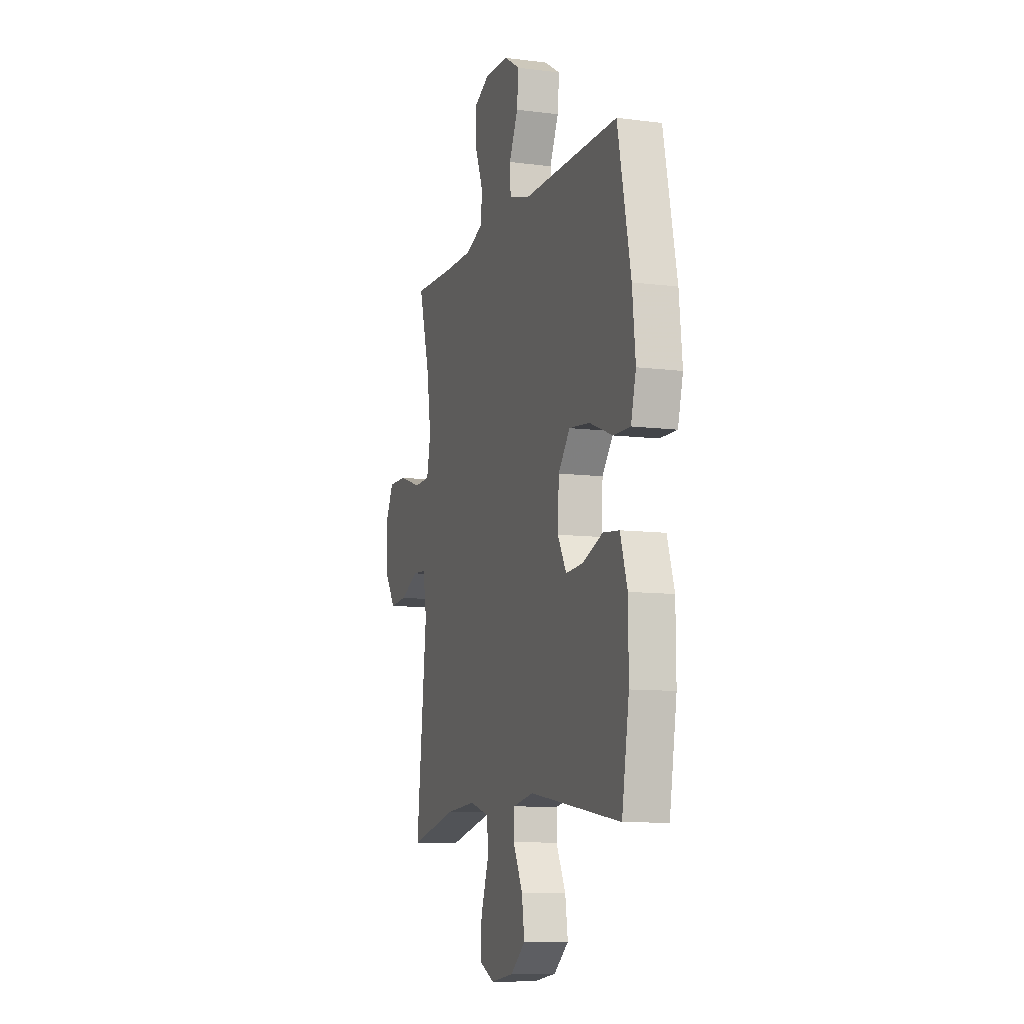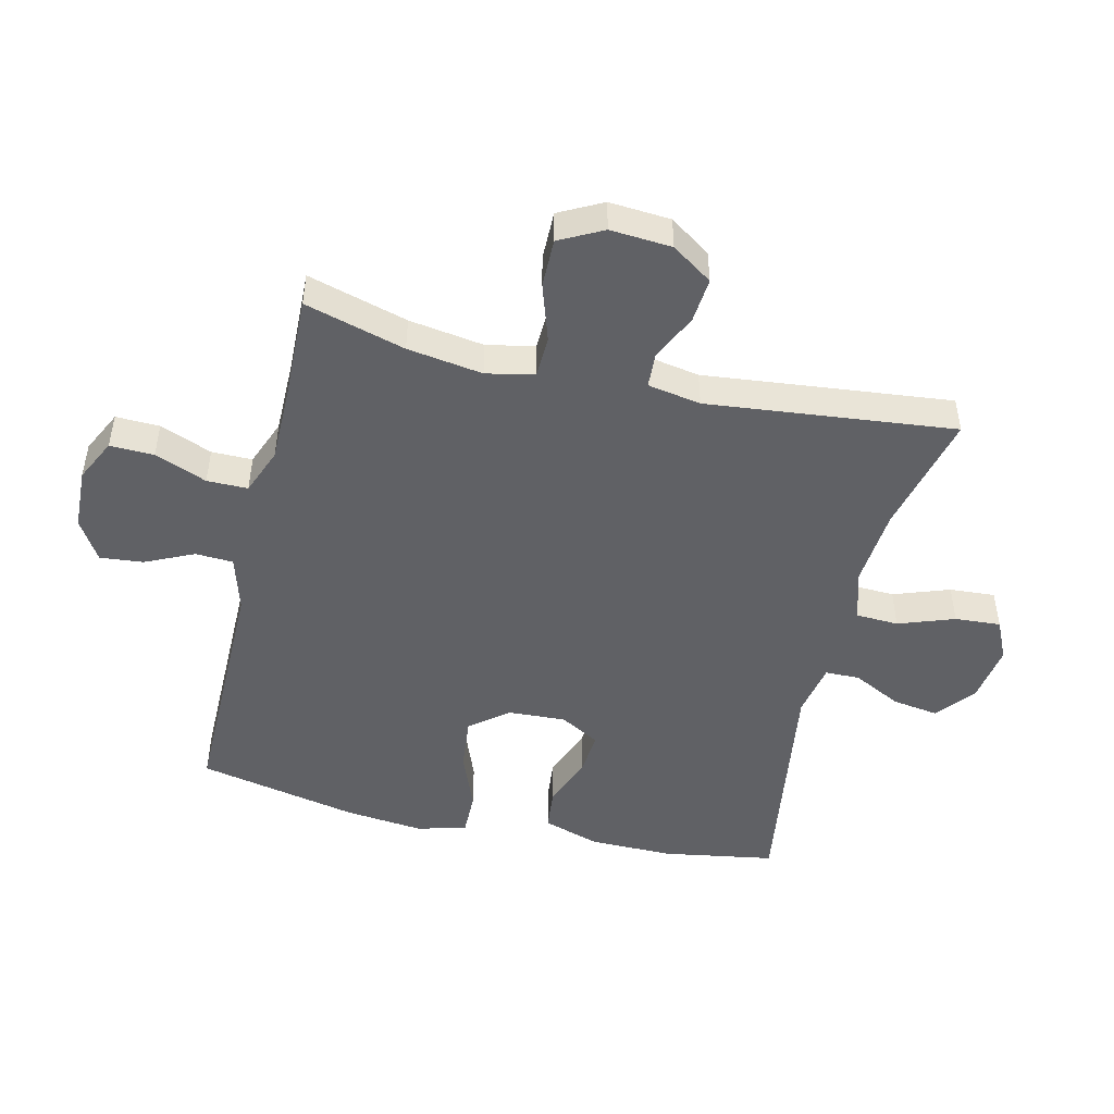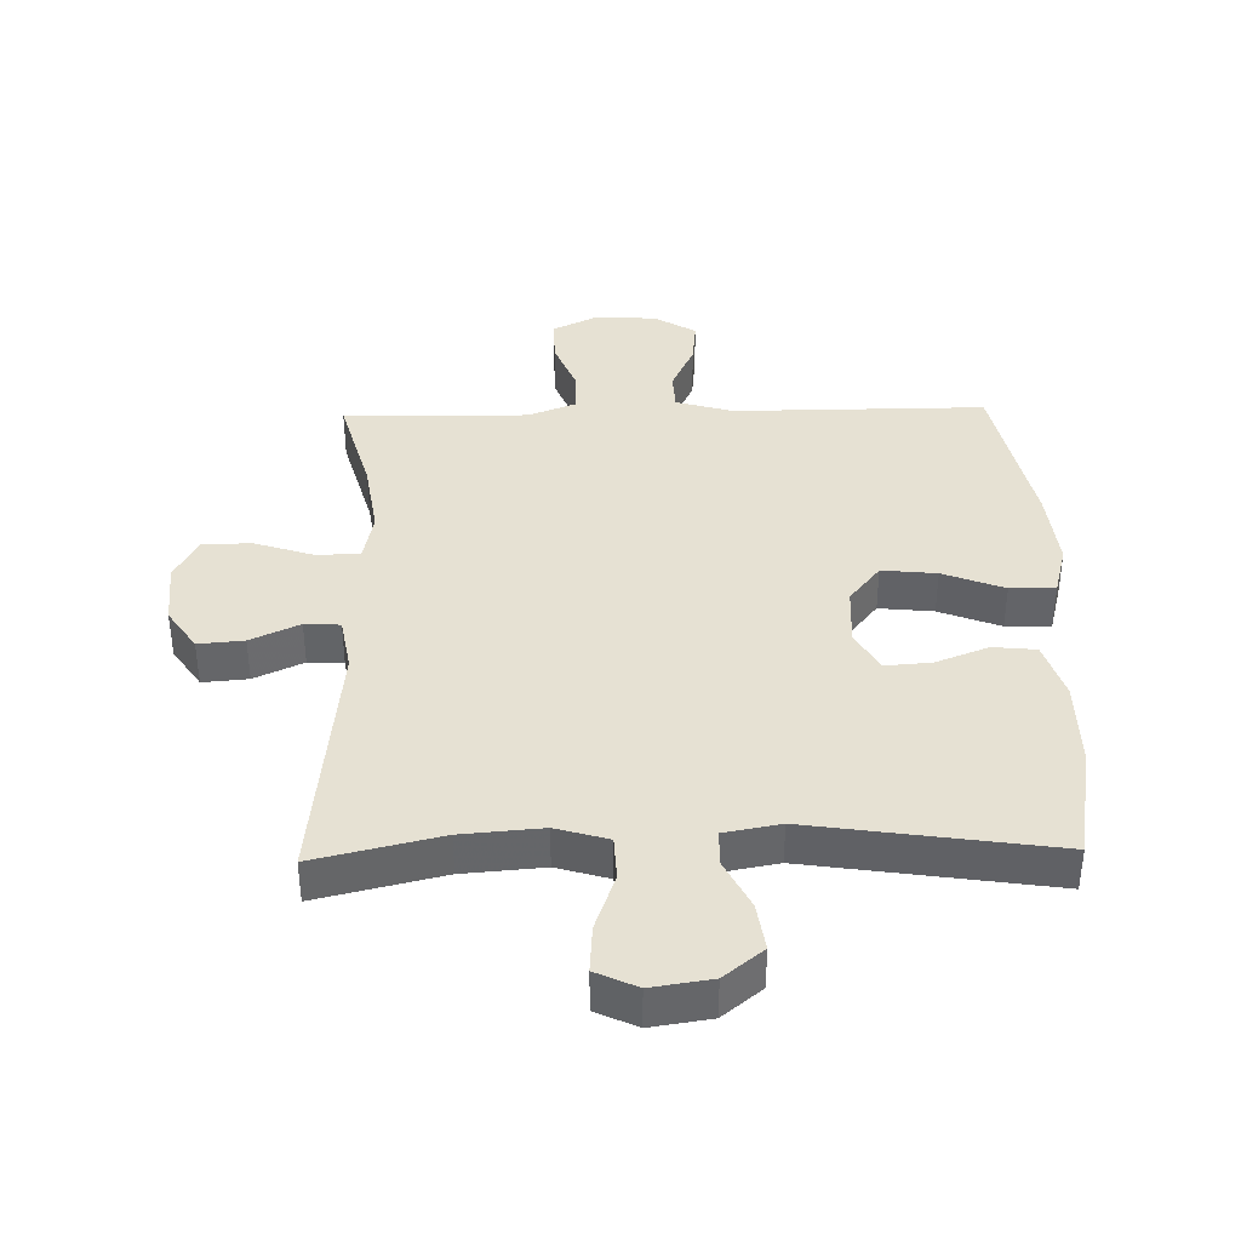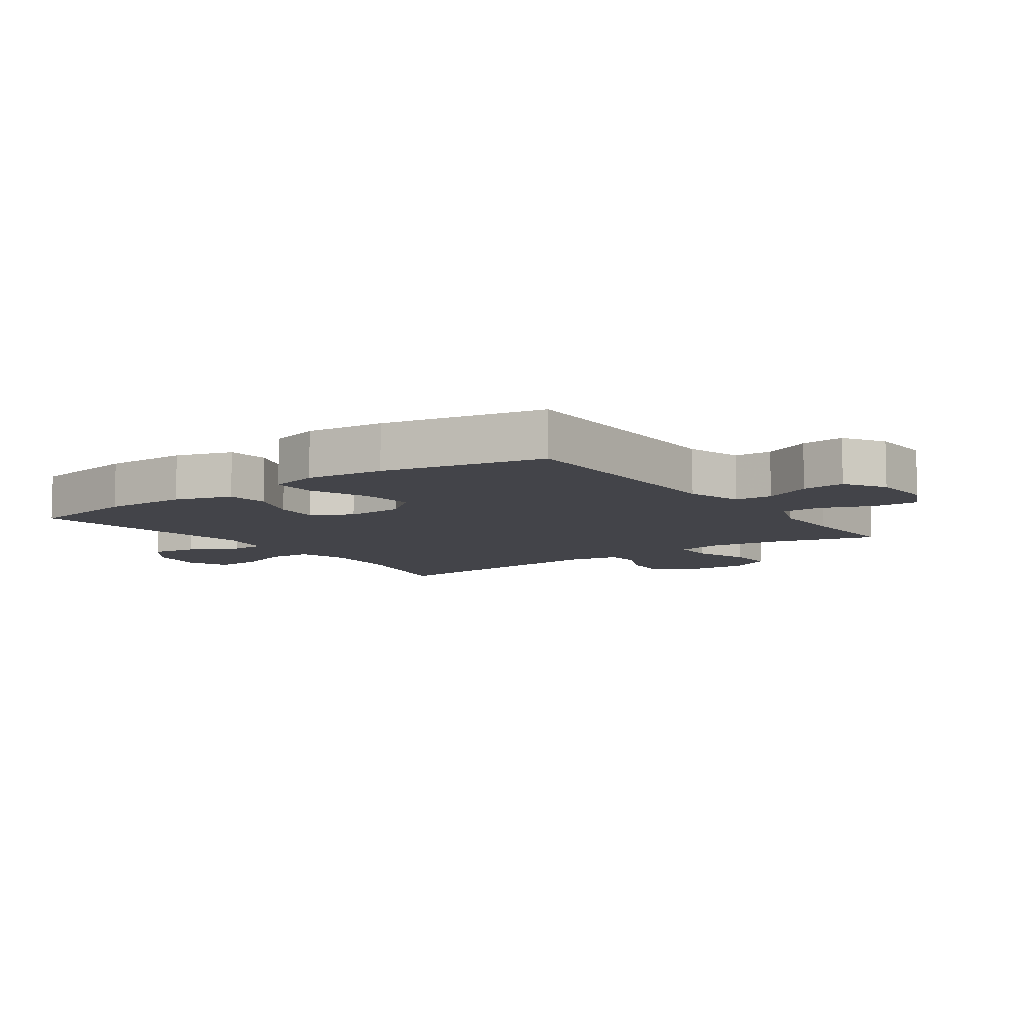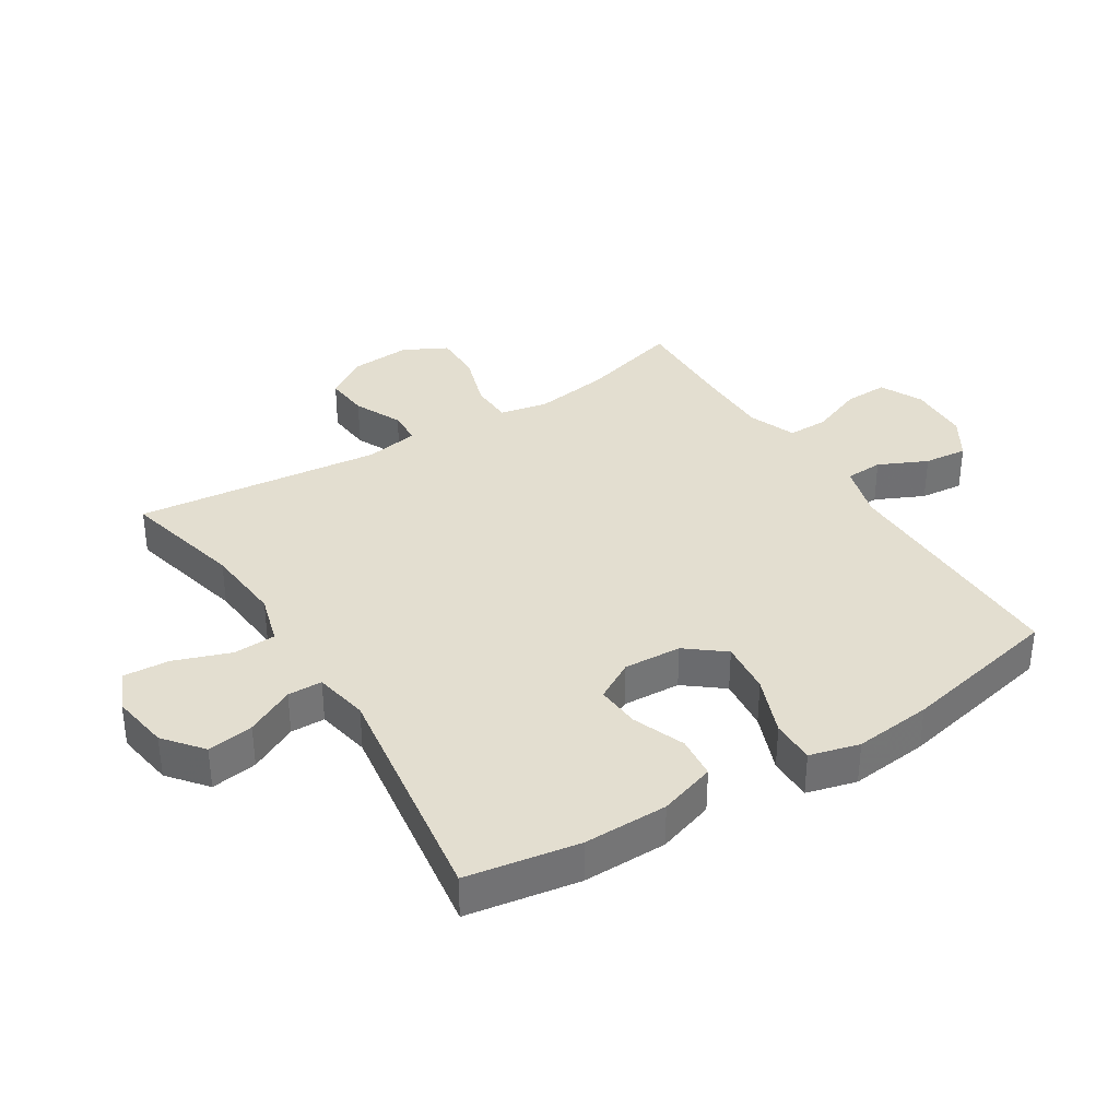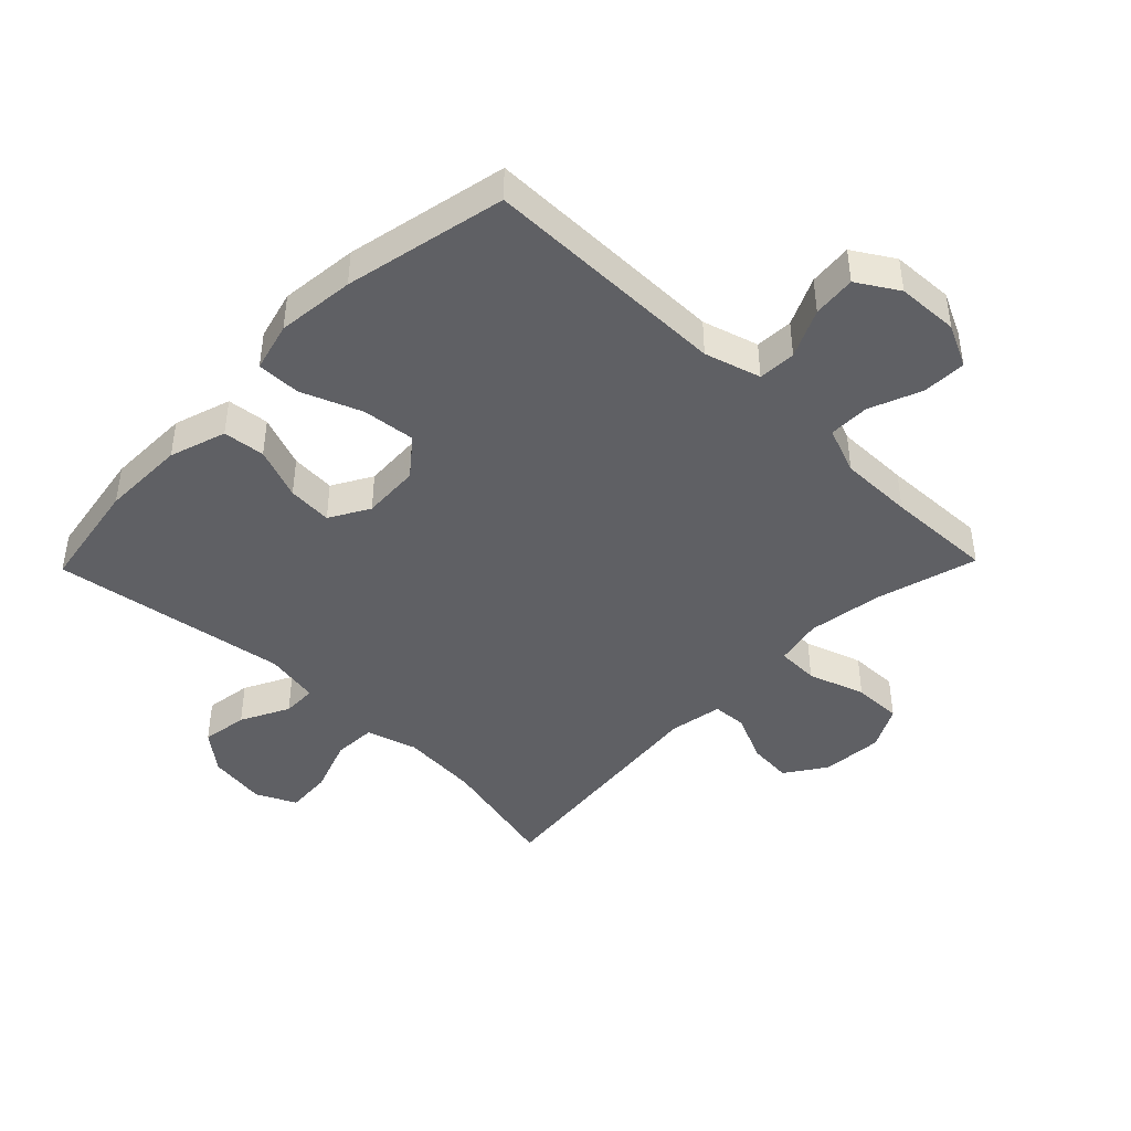
<metadata>
{"format":"obj","ext":"obj","renderer":"f3d","projection":"perspective","resolution":1024,"background":"white","views":[{"elev":-9.7,"azim":-108.4,"up":"+Z"},{"elev":-48.2,"azim":76.6,"up":"+Y"},{"elev":38.7,"azim":178.7,"up":"+Y"},{"elev":-8.4,"azim":-54.4,"up":"+Y"},{"elev":35.7,"azim":-122.3,"up":"+Y"},{"elev":-43.7,"azim":-44.2,"up":"+Y"}]}
</metadata>
<code>
v 0.5 0.07 0.5
v 0.455 0.07 0.34
v 0.437 0.07 0.22
v 0.453 0.07 0.144
v 0.52 0.07 0.142
v 0.611 0.07 0.172
v 0.689 0.07 0.173
v 0.725 0.07 0.104
v 0.718 0.07 0.006
v 0.674 0.07 -0.059
v 0.603 0.07 -0.053
v 0.527 0.07 -0.018
v 0.472 0.07 -0.021
v 0.457 0.07 -0.106
v 0.5 0.07 -0.5
v 0.305 0.07 -0.454
v 0.18 0.07 -0.444
v 0.099 0.07 -0.468
v 0.096 0.07 -0.536
v 0.128 0.07 -0.625
v 0.133 0.07 -0.698
v 0.069 0.07 -0.728
v -0.024 0.07 -0.714
v -0.085 0.07 -0.665
v -0.074 0.07 -0.591
v -0.035 0.07 -0.514
v -0.036 0.07 -0.459
v -0.123 0.07 -0.443
v -0.5 0.07 -0.5
v -0.53 0.07 -0.322
v -0.529 0.07 -0.188
v -0.5 0.07 -0.098
v -0.433 0.07 -0.091
v -0.35 0.07 -0.123
v -0.279 0.07 -0.128
v -0.243 0.07 -0.065
v -0.248 0.07 0.027
v -0.296 0.07 0.087
v -0.381 0.07 0.078
v -0.476 0.07 0.041
v -0.546 0.07 0.04
v -0.567 0.07 0.119
v -0.554 0.07 0.243
v -0.5 0.07 0.5
v -0.108 0.07 0.499
v -0.019 0.07 0.525
v -0.016 0.07 0.585
v -0.052 0.07 0.662
v -0.059 0.07 0.731
v 0.006 0.07 0.771
v 0.104 0.07 0.775
v 0.172 0.07 0.742
v 0.17 0.07 0.672
v 0.137 0.07 0.589
v 0.137 0.07 0.524
v 0.212 0.07 0.495
v 0.329 0.07 0.495
v 0.5 0 0.5
v 0.455 0 0.34
v 0.437 0 0.22
v 0.453 0 0.144
v 0.52 0 0.142
v 0.611 0 0.172
v 0.689 0 0.173
v 0.725 0 0.104
v 0.718 0 0.006
v 0.674 0 -0.059
v 0.603 0 -0.053
v 0.527 0 -0.018
v 0.472 0 -0.021
v 0.457 0 -0.106
v 0.5 0 -0.5
v 0.305 0 -0.454
v 0.18 0 -0.444
v 0.099 0 -0.468
v 0.096 0 -0.536
v 0.128 0 -0.625
v 0.133 0 -0.698
v 0.069 0 -0.728
v -0.024 0 -0.714
v -0.085 0 -0.665
v -0.074 0 -0.591
v -0.035 0 -0.514
v -0.036 0 -0.459
v -0.123 0 -0.443
v -0.5 0 -0.5
v -0.53 0 -0.322
v -0.529 0 -0.188
v -0.5 0 -0.098
v -0.433 0 -0.091
v -0.35 0 -0.123
v -0.279 0 -0.128
v -0.243 0 -0.065
v -0.248 0 0.027
v -0.296 0 0.087
v -0.381 0 0.078
v -0.476 0 0.041
v -0.546 0 0.04
v -0.567 0 0.119
v -0.554 0 0.243
v -0.5 0 0.5
v -0.108 0 0.499
v -0.019 0 0.525
v -0.016 0 0.585
v -0.052 0 0.662
v -0.059 0 0.731
v 0.006 0 0.771
v 0.104 0 0.775
v 0.172 0 0.742
v 0.17 0 0.672
v 0.137 0 0.589
v 0.137 0 0.524
v 0.212 0 0.495
v 0.329 0 0.495
f 51 52 53 54
f 51 54 55
f 50 51 55
f 47 48 49 50
f 46 47 50 55
f 45 46 55 56
f 43 44 45 56
f 39 40 41 42
f 38 39 42 43
f 31 32 33 34
f 31 34 35
f 28 29 30 31
f 27 28 31 35
f 23 24 25 26
f 23 26 27
f 22 23 27
f 19 20 21 22
f 18 19 22 27
f 17 18 27 35
f 14 15 16
f 13 14 16 17
f 9 10 11 12
f 9 12 13
f 8 9 13
f 5 6 7 8
f 4 5 8 13
f 3 4 13 17
f 57 1 2
f 38 43 56 57
f 37 38 57 2
f 36 37 2 3
f 3 17 35 36
f 111 110 109 108
f 112 111 108
f 112 108 107
f 107 106 105 104
f 112 107 104 103
f 113 112 103 102
f 113 102 101 100
f 99 98 97 96
f 100 99 96 95
f 91 90 89 88
f 92 91 88
f 88 87 86 85
f 92 88 85 84
f 83 82 81 80
f 84 83 80
f 84 80 79
f 79 78 77 76
f 84 79 76 75
f 92 84 75 74
f 73 72 71
f 74 73 71 70
f 69 68 67 66
f 70 69 66
f 70 66 65
f 65 64 63 62
f 70 65 62 61
f 74 70 61 60
f 59 58 114
f 114 113 100 95
f 59 114 95 94
f 60 59 94 93
f 93 92 74 60
f 1 58 59 2
f 2 59 60 3
f 3 60 61 4
f 4 61 62 5
f 5 62 63 6
f 6 63 64 7
f 7 64 65 8
f 8 65 66 9
f 9 66 67 10
f 10 67 68 11
f 11 68 69 12
f 12 69 70 13
f 13 70 71 14
f 14 71 72 15
f 15 72 73 16
f 16 73 74 17
f 17 74 75 18
f 18 75 76 19
f 19 76 77 20
f 20 77 78 21
f 21 78 79 22
f 22 79 80 23
f 23 80 81 24
f 24 81 82 25
f 25 82 83 26
f 26 83 84 27
f 27 84 85 28
f 28 85 86 29
f 29 86 87 30
f 30 87 88 31
f 31 88 89 32
f 32 89 90 33
f 33 90 91 34
f 34 91 92 35
f 35 92 93 36
f 36 93 94 37
f 37 94 95 38
f 38 95 96 39
f 39 96 97 40
f 40 97 98 41
f 41 98 99 42
f 42 99 100 43
f 43 100 101 44
f 44 101 102 45
f 45 102 103 46
f 46 103 104 47
f 47 104 105 48
f 48 105 106 49
f 49 106 107 50
f 50 107 108 51
f 51 108 109 52
f 52 109 110 53
f 53 110 111 54
f 54 111 112 55
f 55 112 113 56
f 56 113 114 57
f 57 114 58 1

</code>
